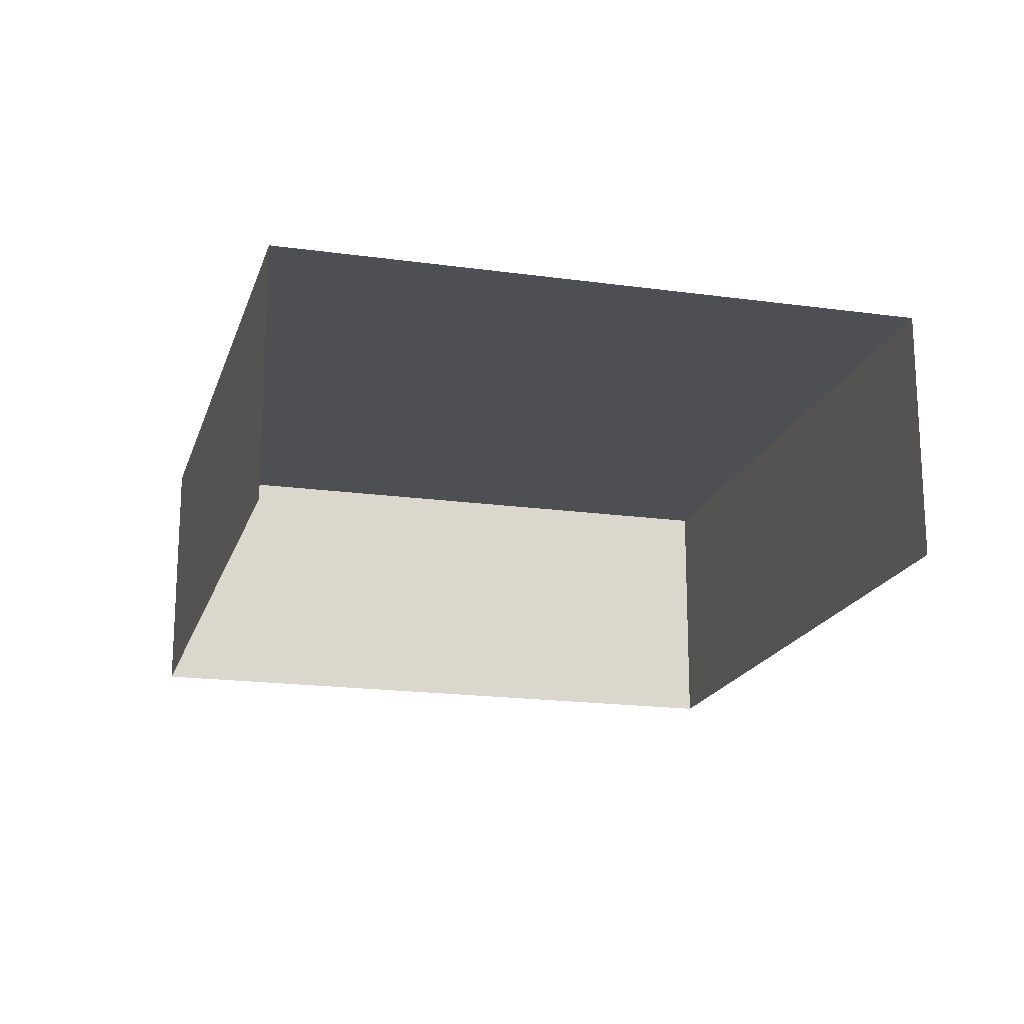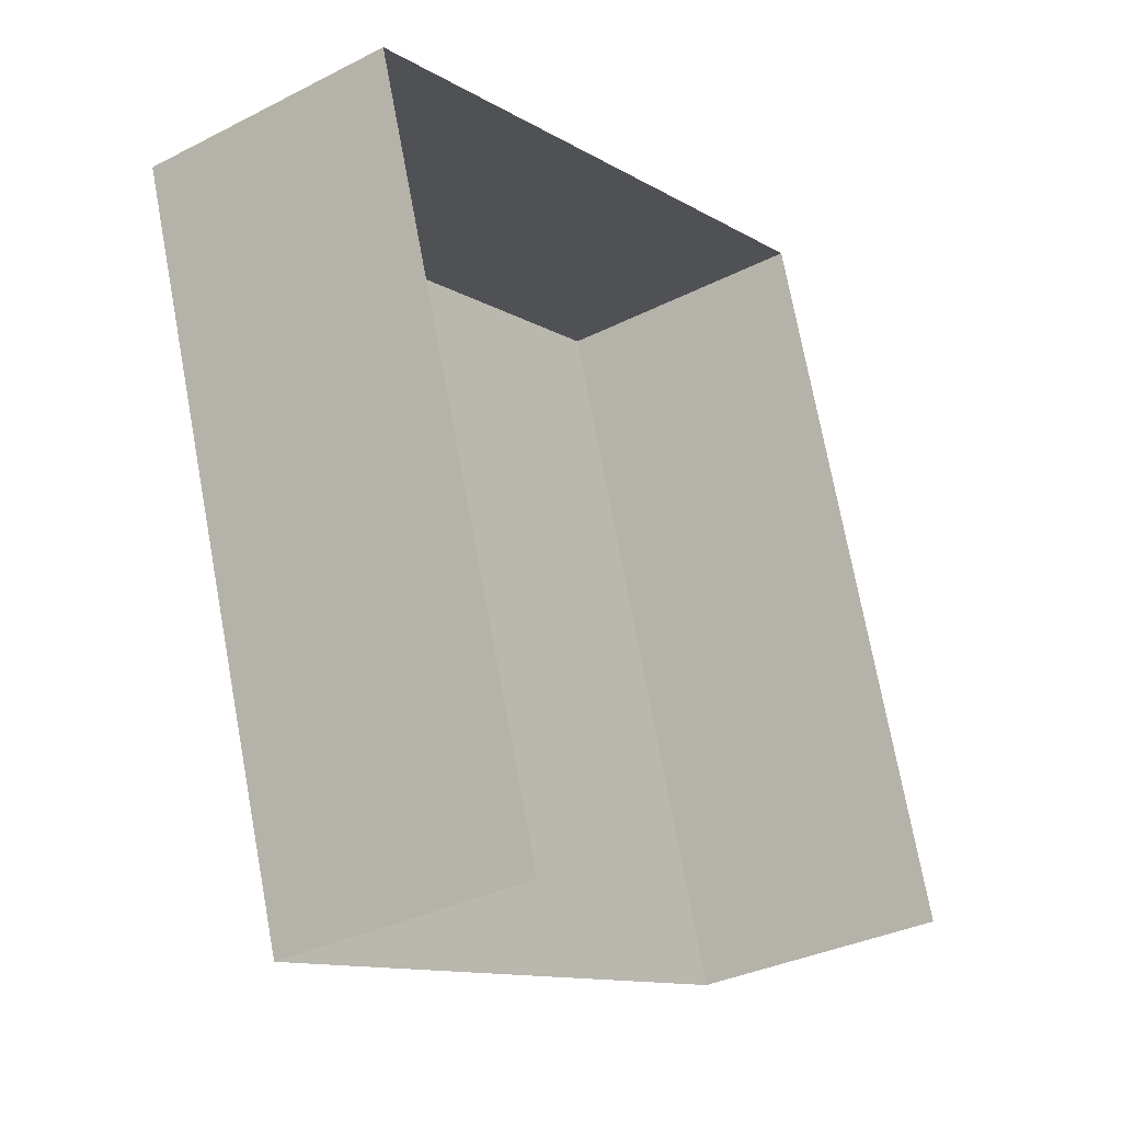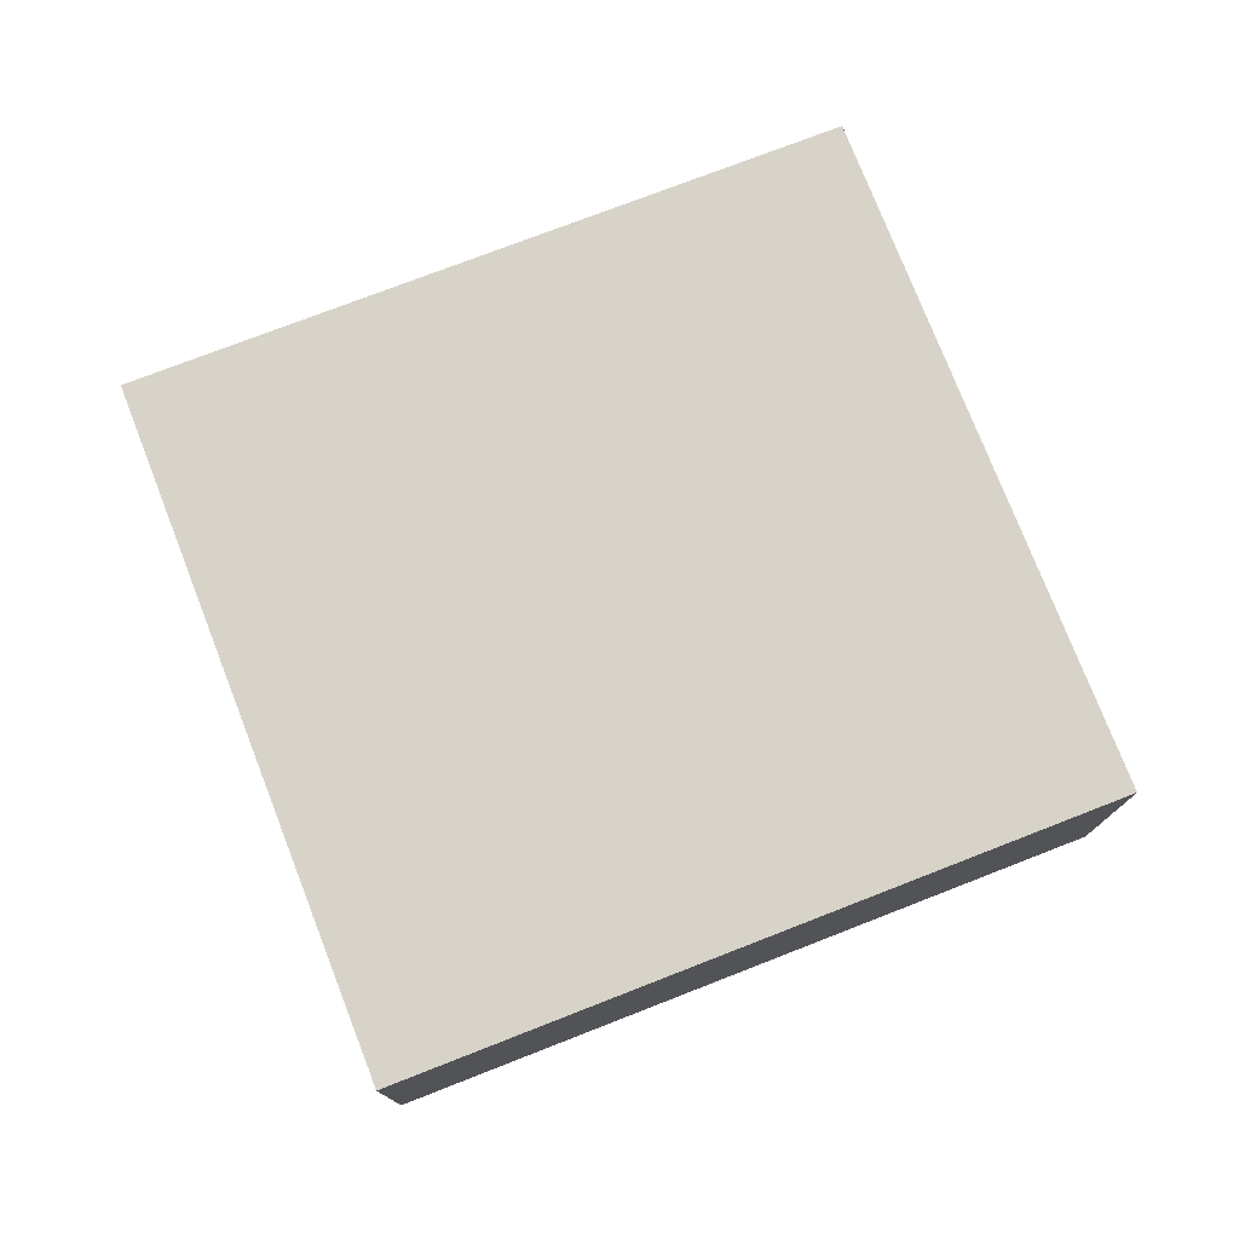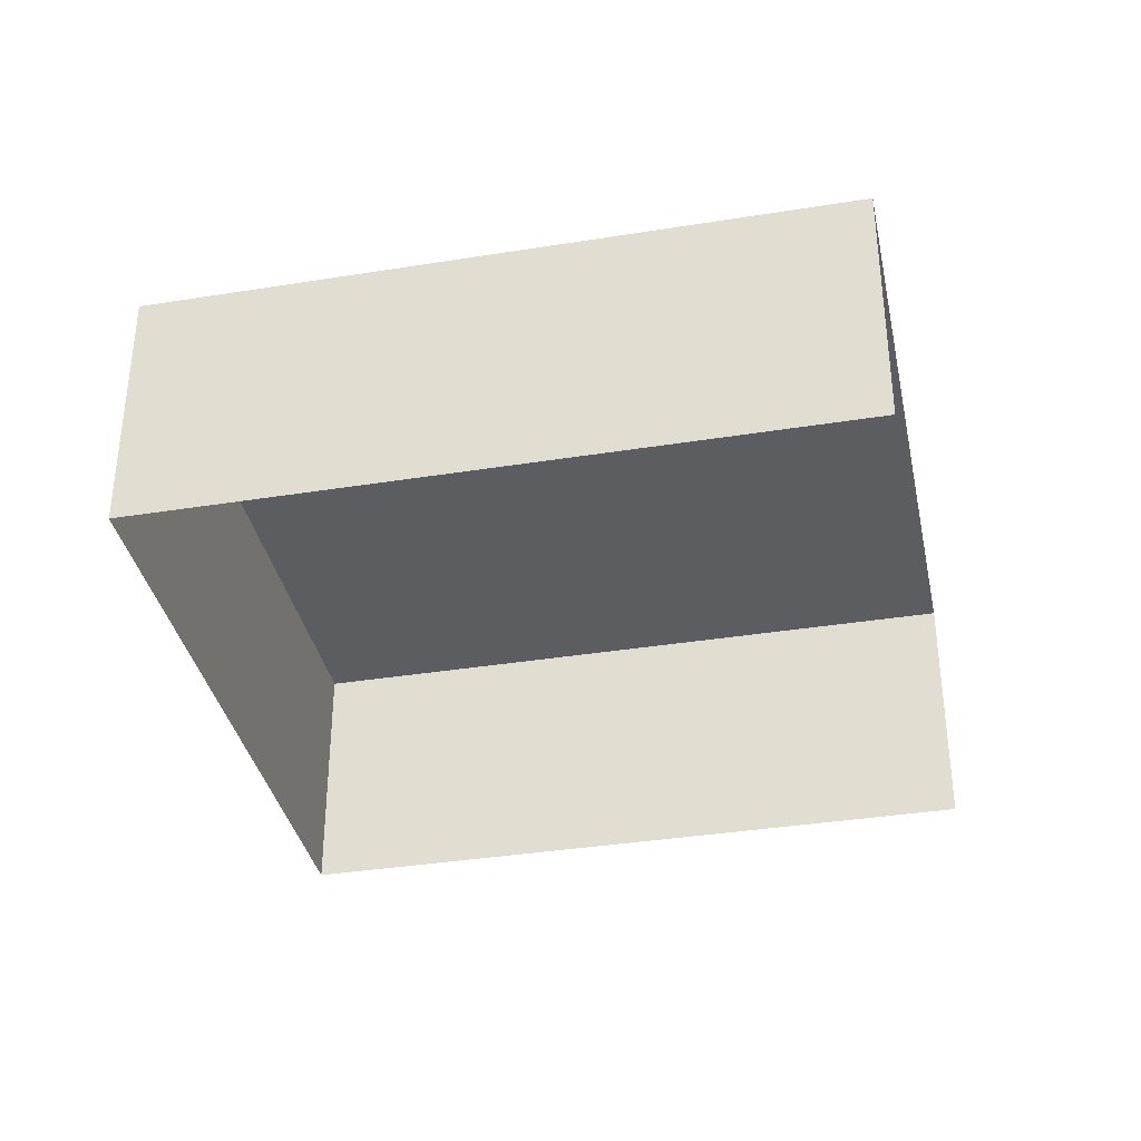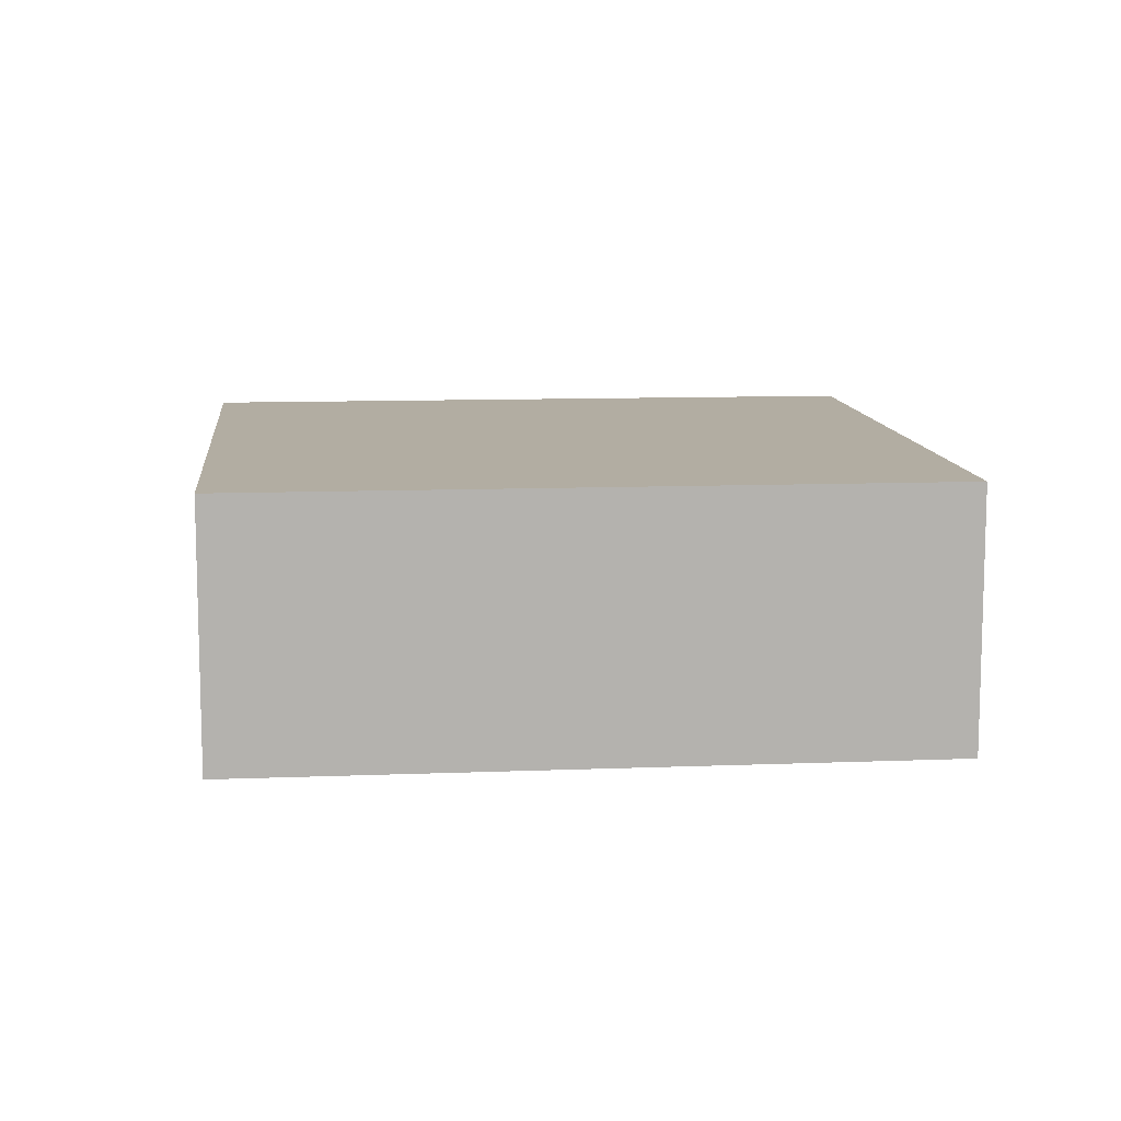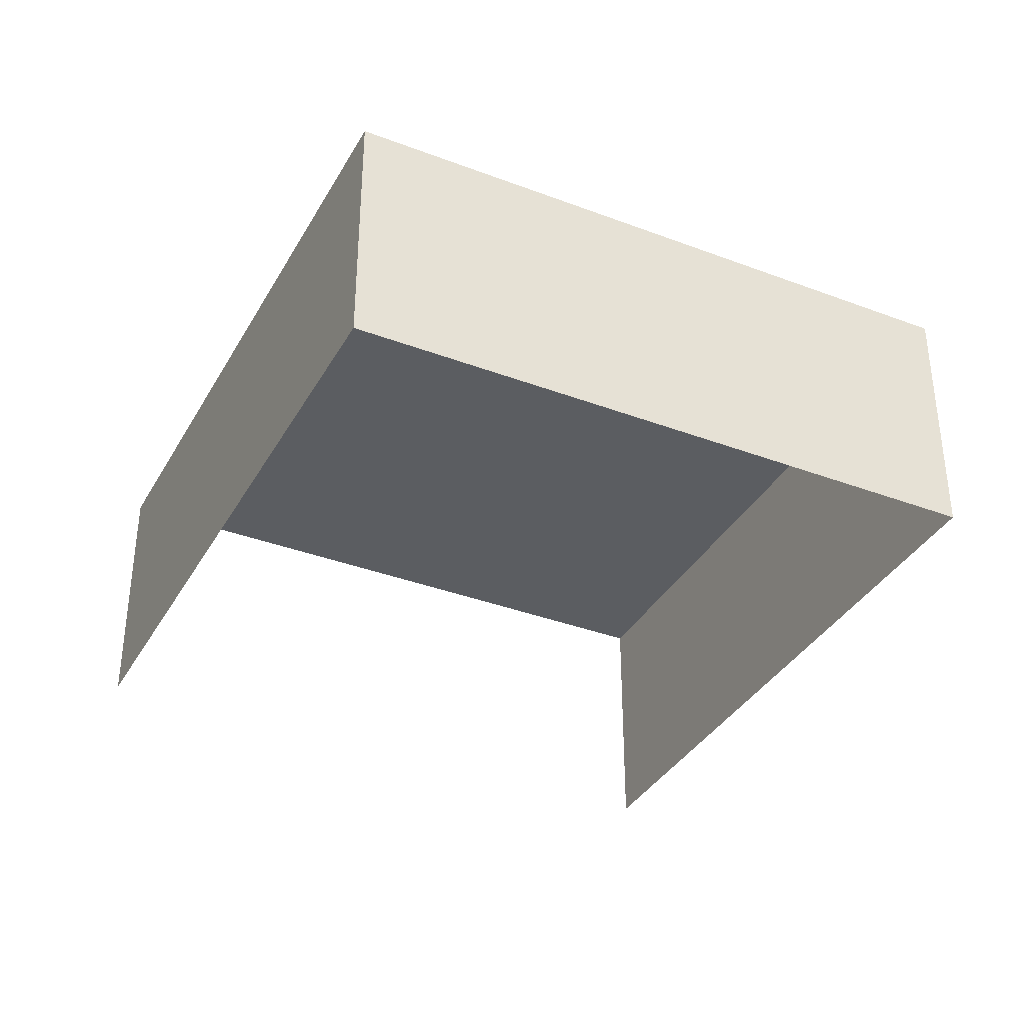
<metadata>
{"format":"obj","ext":"obj","renderer":"f3d","projection":"perspective","resolution":1024,"background":"white","views":[{"elev":-18.2,"azim":-33.2,"up":"+Z"},{"elev":-32.8,"azim":125.5,"up":"+Y"},{"elev":76.7,"azim":50.7,"up":"+Z"},{"elev":-36.1,"azim":-96.4,"up":"+Z"},{"elev":10.6,"azim":-113.9,"up":"+Z"},{"elev":-36.1,"azim":135.6,"up":"+Z"}]}
</metadata>
<code>
v -2.241e+05 -1.282e+05 14.53
v -2.241e+05 -1.282e+05 14.53
v -2.241e+05 -1.282e+05 14.53
v -2.241e+05 -1.282e+05 14.53
v -2.241e+05 -1.282e+05 16.64
v -2.241e+05 -1.282e+05 16.64
v -2.241e+05 -1.282e+05 16.64
v -2.241e+05 -1.282e+05 16.64
f 1 2 3
f 4 1 3
f 6 1 4
f 6 5 1
f 5 6 7
f 8 5 7
f 8 3 2
f 8 7 3
f 6 4 3
f 7 6 3
f 5 2 1
f 5 8 2

</code>
